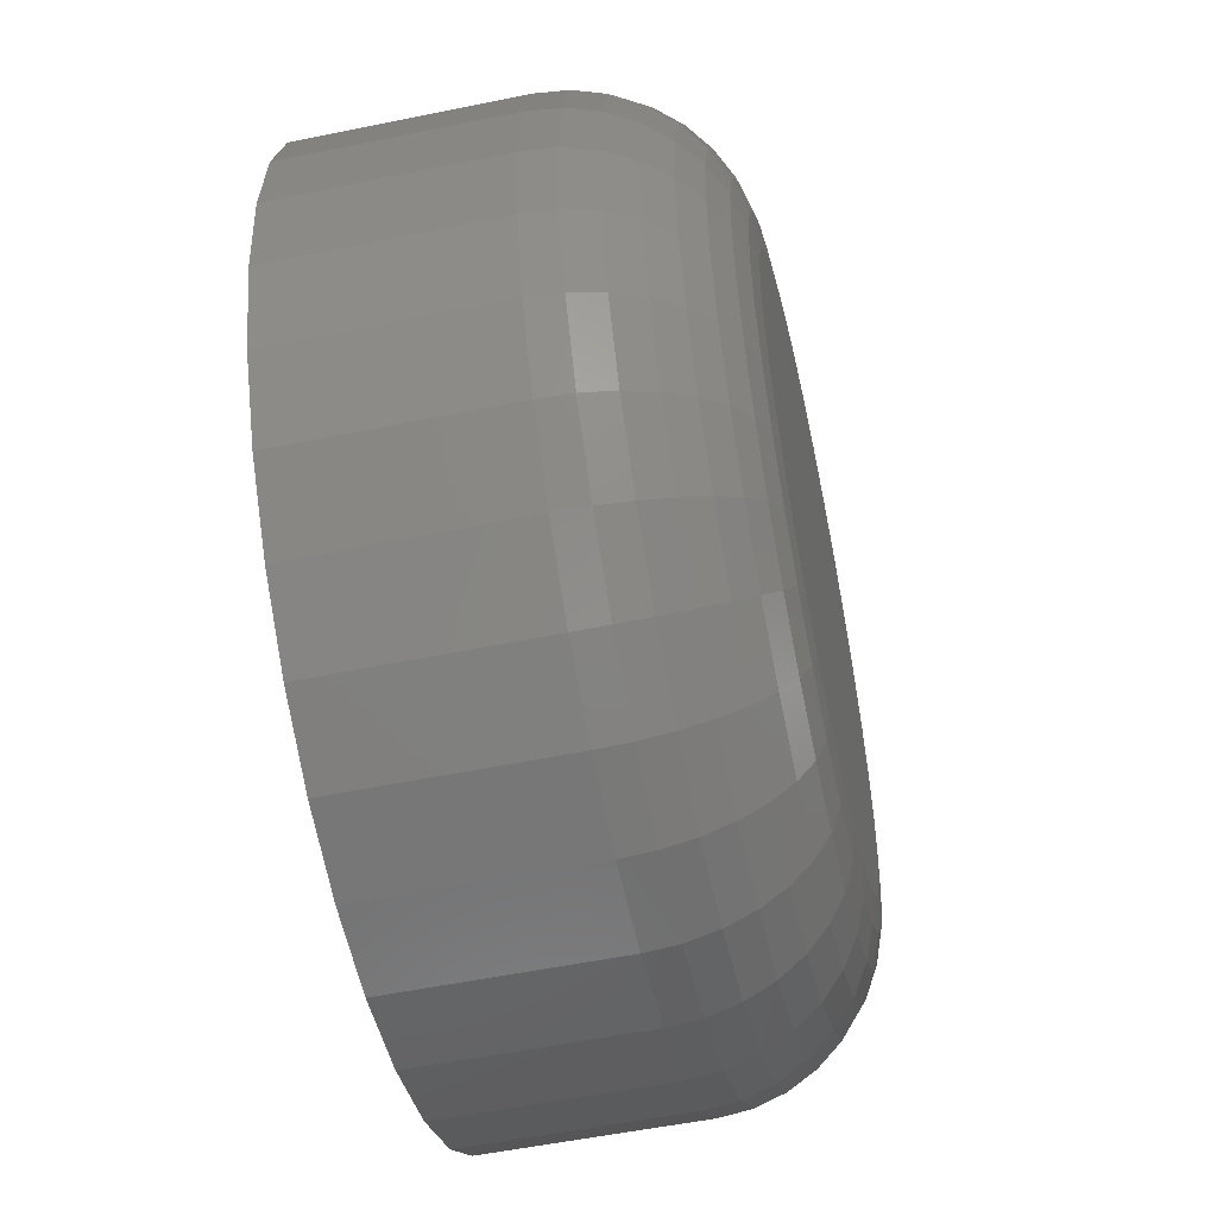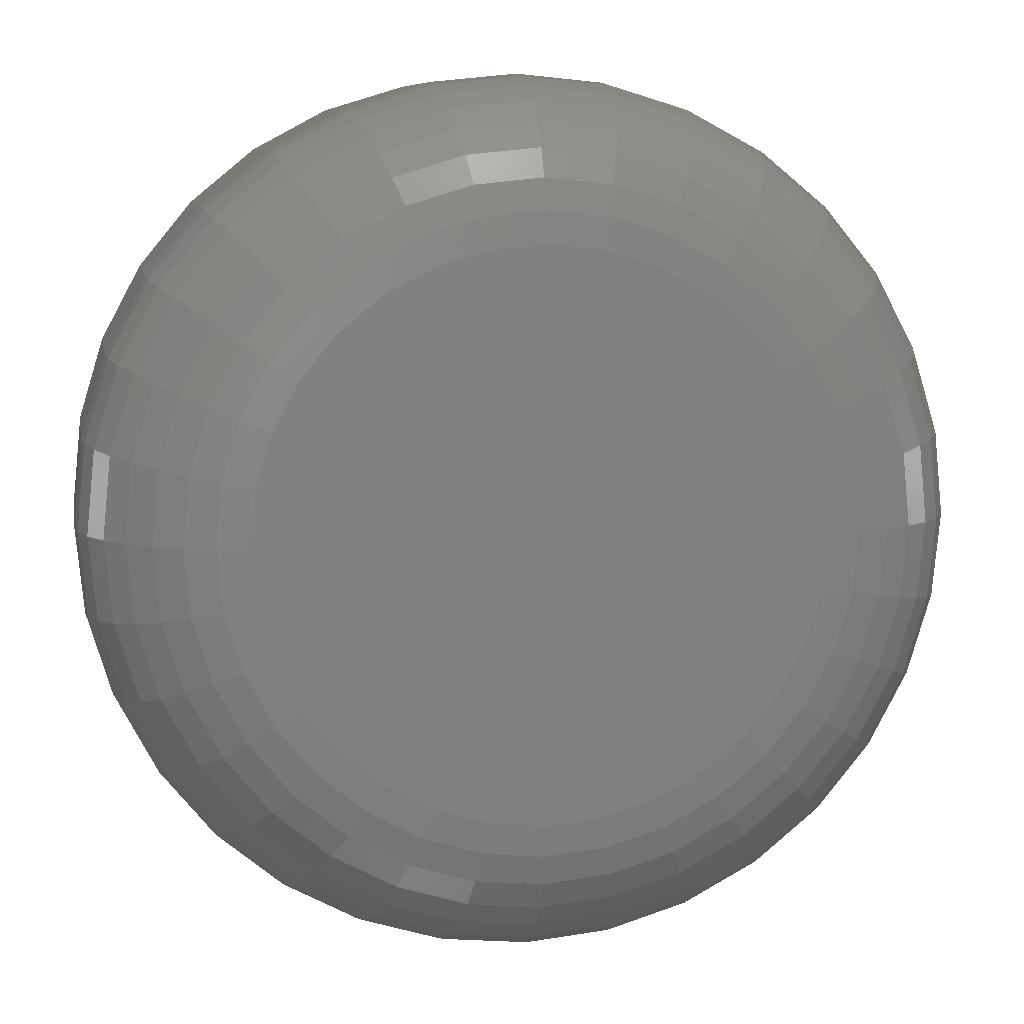
<metadata>
{"format":"stl","ext":"stl","renderer":"f3d","projection":"perspective","resolution":1024,"background":"white","views":[{"elev":-54.1,"azim":-77.7,"up":"+Z"},{"elev":8.5,"azim":-10.0,"up":"+Z"}]}
</metadata>
<code>
# stl→obj: 320 verts, 636 faces
v -0.02008 -0.1797 0.1328
v 0.03274 -0.1797 0.1328
v 0.006332 -0.1797 0.1354
v -0.04547 -0.1797 0.1251
v 0.05813 -0.1797 0.1251
v 0.05813 -0.1797 -0.1251
v -0.02008 -0.1797 -0.1328
v 0.03274 -0.1797 -0.1328
v 0.006332 -0.1797 -0.1354
v 0.08154 -0.1797 0.1125
v -0.06887 -0.1797 0.1125
v 0.102 -0.1797 0.09572
v -0.08938 -0.1797 0.09572
v 0.1189 -0.1797 0.0752
v -0.1062 -0.1797 0.0752
v 0.1314 -0.1797 0.0518
v -0.1187 -0.1797 0.0518
v 0.1391 -0.1797 0.02641
v -0.1264 -0.1797 0.02641
v 0.1417 -0.1797 -6.278e-17
v -0.129 -0.1797 -1.768e-16
v 0.1391 -0.1797 -0.02641
v -0.1264 -0.1797 -0.02641
v 0.1314 -0.1797 -0.0518
v -0.1187 -0.1797 -0.0518
v 0.1189 -0.1797 -0.0752
v -0.1062 -0.1797 -0.0752
v 0.102 -0.1797 -0.09572
v -0.08938 -0.1797 -0.09572
v 0.08154 -0.1797 -0.1125
v -0.06887 -0.1797 -0.1125
v -0.04547 -0.1797 -0.1251
v 0.2198 2.573e-17 -2.733e-17
v 0.2198 -0.1016 -2.692e-16
v 0.2157 2.55e-17 -0.04165
v 0.2157 -0.1016 -0.04165
v 0.2036 2.483e-17 -0.0817
v 0.2036 -0.1016 -0.0817
v 0.1838 2.373e-17 -0.1186
v 0.1838 -0.1016 -0.1186
v 0.1573 2.226e-17 -0.151
v 0.1573 -0.1016 -0.151
v 0.1249 2.046e-17 -0.1775
v 0.1249 -0.1016 -0.1775
v 0.08803 1.841e-17 -0.1972
v 0.08803 -0.1016 -0.1972
v 0.04798 1.619e-17 -0.2094
v 0.04798 -0.1016 -0.2094
v 0.006332 1.388e-17 -0.2135
v 0.006332 -0.1016 -0.2135
v -0.03532 1.157e-17 -0.2094
v -0.03532 -0.1016 -0.2094
v -0.07537 9.343e-18 -0.1972
v -0.07537 -0.1016 -0.1972
v -0.1123 7.294e-18 -0.1775
v -0.1123 -0.1016 -0.1775
v -0.1446 5.498e-18 -0.151
v -0.1446 -0.1016 -0.151
v -0.1712 4.024e-18 -0.1186
v -0.1712 -0.1016 -0.1186
v -0.1909 2.929e-18 -0.0817
v -0.1909 -0.1016 -0.0817
v -0.2031 2.255e-18 -0.04165
v -0.2031 -0.1016 -0.04165
v -0.2072 2.027e-18 2.496e-17
v -0.2072 -0.1016 -6.985e-17
v -0.2031 2.255e-18 0.04165
v -0.2031 -0.1016 0.04165
v -0.1909 2.929e-18 0.0817
v -0.1909 -0.1016 0.0817
v -0.1712 4.024e-18 0.1186
v -0.1712 -0.1016 0.1186
v -0.1446 5.498e-18 0.151
v -0.1446 -0.1016 0.151
v -0.1123 7.294e-18 0.1775
v -0.1123 -0.1016 0.1775
v -0.07537 9.343e-18 0.1972
v -0.07537 -0.1016 0.1972
v -0.03532 1.157e-17 0.2094
v -0.03532 -0.1016 0.2094
v 0.006332 1.388e-17 0.2135
v 0.006332 -0.1016 0.2135
v 0.04798 1.619e-17 0.2094
v 0.04798 -0.1016 0.2094
v 0.08803 1.841e-17 0.1972
v 0.08803 -0.1016 0.1972
v 0.1249 2.046e-17 0.1775
v 0.1249 -0.1016 0.1775
v 0.1573 2.226e-17 0.151
v 0.1573 -0.1016 0.151
v 0.1838 2.373e-17 0.1186
v 0.1838 -0.1016 0.1186
v 0.2036 2.483e-17 0.0817
v 0.2036 -0.1016 0.0817
v 0.2157 2.55e-17 0.04165
v 0.2157 -0.1016 0.04165
v 0.1569 -0.1782 0
v 0.154 -0.1782 -0.02938
v 0.1716 -0.1737 -1.388e-17
v 0.1684 -0.1737 -0.03224
v 0.1851 -0.1665 0
v 0.1817 -0.1665 -0.03488
v 0.1969 -0.1568 -1.388e-17
v 0.1933 -0.1568 -0.03719
v 0.2067 -0.145 -2.776e-17
v 0.2028 -0.145 -0.03908
v 0.2139 -0.1315 0
v 0.2099 -0.1315 -0.04049
v 0.2183 -0.1168 -2.776e-17
v 0.2142 -0.1168 -0.04136
v -0.1414 -0.1782 -0.02938
v -0.1443 -0.1782 -1.665e-16
v -0.1558 -0.1737 -0.03224
v -0.1589 -0.1737 -1.804e-16
v -0.169 -0.1665 -0.03488
v -0.1724 -0.1665 -2.082e-16
v -0.1806 -0.1568 -0.03719
v -0.1843 -0.1568 -1.943e-16
v -0.1901 -0.145 -0.03908
v -0.194 -0.145 -2.22e-16
v -0.1972 -0.1315 -0.04049
v -0.2012 -0.1315 -2.359e-16
v -0.2016 -0.1168 -0.04136
v -0.2057 -0.1168 -2.498e-16
v -0.1328 -0.1782 -0.05763
v -0.1463 -0.1737 -0.06324
v -0.1588 -0.1665 -0.06841
v -0.1698 -0.1568 -0.07294
v -0.1787 -0.145 -0.07666
v -0.1854 -0.1315 -0.07942
v -0.1895 -0.1168 -0.08112
v -0.1189 -0.1782 -0.08367
v -0.1311 -0.1737 -0.09181
v -0.1423 -0.1665 -0.09932
v -0.1521 -0.1568 -0.1059
v -0.1602 -0.145 -0.1113
v -0.1662 -0.1315 -0.1153
v -0.1699 -0.1168 -0.1178
v -0.1002 -0.1782 -0.1065
v -0.1105 -0.1737 -0.1169
v -0.1201 -0.1665 -0.1264
v -0.1284 -0.1568 -0.1348
v -0.1353 -0.145 -0.1416
v -0.1404 -0.1315 -0.1468
v -0.1436 -0.1168 -0.1499
v -0.07734 -0.1782 -0.1252
v -0.08548 -0.1737 -0.1374
v -0.09298 -0.1665 -0.1486
v -0.09956 -0.1568 -0.1585
v -0.105 -0.145 -0.1666
v -0.109 -0.1315 -0.1726
v -0.1114 -0.1168 -0.1763
v -0.0513 -0.1782 -0.1391
v -0.05691 -0.1737 -0.1527
v -0.06208 -0.1665 -0.1652
v -0.06661 -0.1568 -0.1761
v -0.07033 -0.145 -0.1851
v -0.07309 -0.1315 -0.1917
v -0.07479 -0.1168 -0.1958
v -0.02305 -0.1782 -0.1477
v -0.02591 -0.1737 -0.1621
v -0.02854 -0.1665 -0.1753
v -0.03085 -0.1568 -0.1869
v -0.03275 -0.145 -0.1965
v -0.03416 -0.1315 -0.2036
v -0.03502 -0.1168 -0.2079
v 0.006332 -0.1782 -0.1506
v 0.006332 -0.1737 -0.1653
v 0.006332 -0.1665 -0.1788
v 0.006332 -0.1568 -0.1906
v 0.006332 -0.145 -0.2003
v 0.006332 -0.1315 -0.2075
v 0.006332 -0.1168 -0.212
v 0.03571 -0.1782 -0.1477
v 0.03857 -0.1737 -0.1621
v 0.04121 -0.1665 -0.1753
v 0.04352 -0.1568 -0.1869
v 0.04541 -0.145 -0.1965
v 0.04682 -0.1315 -0.2036
v 0.04769 -0.1168 -0.2079
v 0.06397 -0.1782 -0.1391
v 0.06957 -0.1737 -0.1527
v 0.07474 -0.1665 -0.1652
v 0.07927 -0.1568 -0.1761
v 0.08299 -0.145 -0.1851
v 0.08575 -0.1315 -0.1917
v 0.08746 -0.1168 -0.1958
v 0.09 -0.1782 -0.1252
v 0.09815 -0.1737 -0.1374
v 0.1056 -0.1665 -0.1486
v 0.1122 -0.1568 -0.1585
v 0.1176 -0.145 -0.1666
v 0.1216 -0.1315 -0.1726
v 0.1241 -0.1168 -0.1763
v 0.1128 -0.1782 -0.1065
v 0.1232 -0.1737 -0.1169
v 0.1327 -0.1665 -0.1264
v 0.1411 -0.1568 -0.1348
v 0.148 -0.145 -0.1416
v 0.1531 -0.1315 -0.1468
v 0.1562 -0.1168 -0.1499
v 0.1316 -0.1782 -0.08367
v 0.1437 -0.1737 -0.09181
v 0.155 -0.1665 -0.09932
v 0.1648 -0.1568 -0.1059
v 0.1729 -0.145 -0.1113
v 0.1789 -0.1315 -0.1153
v 0.1826 -0.1168 -0.1178
v 0.1455 -0.1782 -0.05763
v 0.159 -0.1737 -0.06324
v 0.1715 -0.1665 -0.06841
v 0.1824 -0.1568 -0.07294
v 0.1914 -0.145 -0.07666
v 0.1981 -0.1315 -0.07942
v 0.2022 -0.1168 -0.08112
v -0.1414 -0.1782 0.02938
v -0.1558 -0.1737 0.03224
v -0.169 -0.1665 0.03488
v -0.1806 -0.1568 0.03719
v -0.1901 -0.145 0.03908
v -0.1972 -0.1315 0.04049
v -0.2016 -0.1168 0.04136
v 0.154 -0.1782 0.02938
v 0.1684 -0.1737 0.03224
v 0.1817 -0.1665 0.03488
v 0.1933 -0.1568 0.03719
v 0.2028 -0.145 0.03908
v 0.2099 -0.1315 0.04049
v 0.2142 -0.1168 0.04136
v 0.1455 -0.1782 0.05763
v 0.159 -0.1737 0.06324
v 0.1715 -0.1665 0.06841
v 0.1824 -0.1568 0.07294
v 0.1914 -0.145 0.07666
v 0.1981 -0.1315 0.07942
v 0.2022 -0.1168 0.08112
v 0.1316 -0.1782 0.08367
v 0.1437 -0.1737 0.09181
v 0.155 -0.1665 0.09932
v 0.1648 -0.1568 0.1059
v 0.1729 -0.145 0.1113
v 0.1789 -0.1315 0.1153
v 0.1826 -0.1168 0.1178
v 0.1128 -0.1782 0.1065
v 0.1232 -0.1737 0.1169
v 0.1327 -0.1665 0.1264
v 0.1411 -0.1568 0.1348
v 0.148 -0.145 0.1416
v 0.1531 -0.1315 0.1468
v 0.1562 -0.1168 0.1499
v 0.09 -0.1782 0.1252
v 0.09815 -0.1737 0.1374
v 0.1056 -0.1665 0.1486
v 0.1122 -0.1568 0.1585
v 0.1176 -0.145 0.1666
v 0.1216 -0.1315 0.1726
v 0.1241 -0.1168 0.1763
v 0.06397 -0.1782 0.1391
v 0.06957 -0.1737 0.1527
v 0.07474 -0.1665 0.1652
v 0.07927 -0.1568 0.1761
v 0.08299 -0.145 0.1851
v 0.08575 -0.1315 0.1917
v 0.08746 -0.1168 0.1958
v 0.03571 -0.1782 0.1477
v 0.03857 -0.1737 0.1621
v 0.04121 -0.1665 0.1753
v 0.04352 -0.1568 0.1869
v 0.04541 -0.145 0.1965
v 0.04682 -0.1315 0.2036
v 0.04769 -0.1168 0.2079
v 0.006332 -0.1782 0.1506
v 0.006332 -0.1737 0.1653
v 0.006332 -0.1665 0.1788
v 0.006332 -0.1568 0.1906
v 0.006332 -0.145 0.2003
v 0.006332 -0.1315 0.2075
v 0.006332 -0.1168 0.212
v -0.02305 -0.1782 0.1477
v -0.02591 -0.1737 0.1621
v -0.02854 -0.1665 0.1753
v -0.03085 -0.1568 0.1869
v -0.03275 -0.145 0.1965
v -0.03416 -0.1315 0.2036
v -0.03502 -0.1168 0.2079
v -0.0513 -0.1782 0.1391
v -0.05691 -0.1737 0.1527
v -0.06208 -0.1665 0.1652
v -0.06661 -0.1568 0.1761
v -0.07033 -0.145 0.1851
v -0.07309 -0.1315 0.1917
v -0.07479 -0.1168 0.1958
v -0.07734 -0.1782 0.1252
v -0.08548 -0.1737 0.1374
v -0.09298 -0.1665 0.1486
v -0.09956 -0.1568 0.1585
v -0.105 -0.145 0.1666
v -0.109 -0.1315 0.1726
v -0.1114 -0.1168 0.1763
v -0.1002 -0.1782 0.1065
v -0.1105 -0.1737 0.1169
v -0.1201 -0.1665 0.1264
v -0.1284 -0.1568 0.1348
v -0.1353 -0.145 0.1416
v -0.1404 -0.1315 0.1468
v -0.1436 -0.1168 0.1499
v -0.1189 -0.1782 0.08367
v -0.1311 -0.1737 0.09181
v -0.1423 -0.1665 0.09932
v -0.1521 -0.1568 0.1059
v -0.1602 -0.145 0.1113
v -0.1662 -0.1315 0.1153
v -0.1699 -0.1168 0.1178
v -0.1328 -0.1782 0.05763
v -0.1463 -0.1737 0.06324
v -0.1588 -0.1665 0.06841
v -0.1698 -0.1568 0.07294
v -0.1787 -0.145 0.07666
v -0.1854 -0.1315 0.07942
v -0.1895 -0.1168 0.08112
f 1 2 3
f 2 1 4
f 2 4 5
f 6 7 8
f 8 7 9
f 5 4 10
f 10 4 11
f 10 11 12
f 12 11 13
f 12 13 14
f 14 13 15
f 14 15 16
f 16 15 17
f 16 17 18
f 18 17 19
f 18 19 20
f 20 19 21
f 20 21 22
f 22 21 23
f 22 23 24
f 24 23 25
f 24 25 26
f 26 25 27
f 26 27 28
f 28 27 29
f 28 29 30
f 30 29 31
f 30 31 6
f 6 31 32
f 6 32 7
f 33 34 35
f 35 34 36
f 35 36 37
f 37 36 38
f 37 38 39
f 39 38 40
f 39 40 41
f 41 40 42
f 41 42 43
f 43 42 44
f 43 44 45
f 45 44 46
f 45 46 47
f 47 46 48
f 47 48 49
f 49 48 50
f 49 50 51
f 51 50 52
f 51 52 53
f 53 52 54
f 53 54 55
f 55 54 56
f 55 56 57
f 57 56 58
f 57 58 59
f 59 58 60
f 59 60 61
f 61 60 62
f 61 62 63
f 63 62 64
f 63 64 65
f 65 64 66
f 65 66 67
f 67 66 68
f 67 68 69
f 69 68 70
f 69 70 71
f 71 70 72
f 71 72 73
f 73 72 74
f 73 74 75
f 75 74 76
f 75 76 77
f 77 76 78
f 77 78 79
f 79 78 80
f 79 80 81
f 81 80 82
f 81 82 83
f 83 82 84
f 83 84 85
f 85 84 86
f 85 86 87
f 87 86 88
f 87 88 89
f 89 88 90
f 89 90 91
f 91 90 92
f 91 92 93
f 93 92 94
f 93 94 95
f 95 94 96
f 95 96 33
f 33 96 34
f 20 22 97
f 97 22 98
f 97 98 99
f 99 98 100
f 99 100 101
f 101 100 102
f 101 102 103
f 103 102 104
f 103 104 105
f 105 104 106
f 105 106 107
f 107 106 108
f 107 108 109
f 109 108 110
f 109 110 34
f 34 110 36
f 23 21 111
f 111 21 112
f 111 112 113
f 113 112 114
f 113 114 115
f 115 114 116
f 115 116 117
f 117 116 118
f 117 118 119
f 119 118 120
f 119 120 121
f 121 120 122
f 121 122 123
f 123 122 124
f 123 124 64
f 64 124 66
f 25 23 125
f 125 23 111
f 125 111 126
f 126 111 113
f 126 113 127
f 127 113 115
f 127 115 128
f 128 115 117
f 128 117 129
f 129 117 119
f 129 119 130
f 130 119 121
f 130 121 131
f 131 121 123
f 131 123 62
f 62 123 64
f 27 25 132
f 132 25 125
f 132 125 133
f 133 125 126
f 133 126 134
f 134 126 127
f 134 127 135
f 135 127 128
f 135 128 136
f 136 128 129
f 136 129 137
f 137 129 130
f 137 130 138
f 138 130 131
f 138 131 60
f 60 131 62
f 29 27 139
f 139 27 132
f 139 132 140
f 140 132 133
f 140 133 141
f 141 133 134
f 141 134 142
f 142 134 135
f 142 135 143
f 143 135 136
f 143 136 144
f 144 136 137
f 144 137 145
f 145 137 138
f 145 138 58
f 58 138 60
f 31 29 146
f 146 29 139
f 146 139 147
f 147 139 140
f 147 140 148
f 148 140 141
f 148 141 149
f 149 141 142
f 149 142 150
f 150 142 143
f 150 143 151
f 151 143 144
f 151 144 152
f 152 144 145
f 152 145 56
f 56 145 58
f 32 31 153
f 153 31 146
f 153 146 154
f 154 146 147
f 154 147 155
f 155 147 148
f 155 148 156
f 156 148 149
f 156 149 157
f 157 149 150
f 157 150 158
f 158 150 151
f 158 151 159
f 159 151 152
f 159 152 54
f 54 152 56
f 7 32 160
f 160 32 153
f 160 153 161
f 161 153 154
f 161 154 162
f 162 154 155
f 162 155 163
f 163 155 156
f 163 156 164
f 164 156 157
f 164 157 165
f 165 157 158
f 165 158 166
f 166 158 159
f 166 159 52
f 52 159 54
f 9 7 167
f 167 7 160
f 167 160 168
f 168 160 161
f 168 161 169
f 169 161 162
f 169 162 170
f 170 162 163
f 170 163 171
f 171 163 164
f 171 164 172
f 172 164 165
f 172 165 173
f 173 165 166
f 173 166 50
f 50 166 52
f 8 9 174
f 174 9 167
f 174 167 175
f 175 167 168
f 175 168 176
f 176 168 169
f 176 169 177
f 177 169 170
f 177 170 178
f 178 170 171
f 178 171 179
f 179 171 172
f 179 172 180
f 180 172 173
f 180 173 48
f 48 173 50
f 6 8 181
f 181 8 174
f 181 174 182
f 182 174 175
f 182 175 183
f 183 175 176
f 183 176 184
f 184 176 177
f 184 177 185
f 185 177 178
f 185 178 186
f 186 178 179
f 186 179 187
f 187 179 180
f 187 180 46
f 46 180 48
f 30 6 188
f 188 6 181
f 188 181 189
f 189 181 182
f 189 182 190
f 190 182 183
f 190 183 191
f 191 183 184
f 191 184 192
f 192 184 185
f 192 185 193
f 193 185 186
f 193 186 194
f 194 186 187
f 194 187 44
f 44 187 46
f 28 30 195
f 195 30 188
f 195 188 196
f 196 188 189
f 196 189 197
f 197 189 190
f 197 190 198
f 198 190 191
f 198 191 199
f 199 191 192
f 199 192 200
f 200 192 193
f 200 193 201
f 201 193 194
f 201 194 42
f 42 194 44
f 26 28 202
f 202 28 195
f 202 195 203
f 203 195 196
f 203 196 204
f 204 196 197
f 204 197 205
f 205 197 198
f 205 198 206
f 206 198 199
f 206 199 207
f 207 199 200
f 207 200 208
f 208 200 201
f 208 201 40
f 40 201 42
f 24 26 209
f 209 26 202
f 209 202 210
f 210 202 203
f 210 203 211
f 211 203 204
f 211 204 212
f 212 204 205
f 212 205 213
f 213 205 206
f 213 206 214
f 214 206 207
f 214 207 215
f 215 207 208
f 215 208 38
f 38 208 40
f 22 24 98
f 98 24 209
f 98 209 100
f 100 209 210
f 100 210 102
f 102 210 211
f 102 211 104
f 104 211 212
f 104 212 106
f 106 212 213
f 106 213 108
f 108 213 214
f 108 214 110
f 110 214 215
f 110 215 36
f 36 215 38
f 21 19 112
f 112 19 216
f 112 216 114
f 114 216 217
f 114 217 116
f 116 217 218
f 116 218 118
f 118 218 219
f 118 219 120
f 120 219 220
f 120 220 122
f 122 220 221
f 122 221 124
f 124 221 222
f 124 222 66
f 66 222 68
f 18 20 223
f 223 20 97
f 223 97 224
f 224 97 99
f 224 99 225
f 225 99 101
f 225 101 226
f 226 101 103
f 226 103 227
f 227 103 105
f 227 105 228
f 228 105 107
f 228 107 229
f 229 107 109
f 229 109 96
f 96 109 34
f 16 18 230
f 230 18 223
f 230 223 231
f 231 223 224
f 231 224 232
f 232 224 225
f 232 225 233
f 233 225 226
f 233 226 234
f 234 226 227
f 234 227 235
f 235 227 228
f 235 228 236
f 236 228 229
f 236 229 94
f 94 229 96
f 14 16 237
f 237 16 230
f 237 230 238
f 238 230 231
f 238 231 239
f 239 231 232
f 239 232 240
f 240 232 233
f 240 233 241
f 241 233 234
f 241 234 242
f 242 234 235
f 242 235 243
f 243 235 236
f 243 236 92
f 92 236 94
f 12 14 244
f 244 14 237
f 244 237 245
f 245 237 238
f 245 238 246
f 246 238 239
f 246 239 247
f 247 239 240
f 247 240 248
f 248 240 241
f 248 241 249
f 249 241 242
f 249 242 250
f 250 242 243
f 250 243 90
f 90 243 92
f 10 12 251
f 251 12 244
f 251 244 252
f 252 244 245
f 252 245 253
f 253 245 246
f 253 246 254
f 254 246 247
f 254 247 255
f 255 247 248
f 255 248 256
f 256 248 249
f 256 249 257
f 257 249 250
f 257 250 88
f 88 250 90
f 5 10 258
f 258 10 251
f 258 251 259
f 259 251 252
f 259 252 260
f 260 252 253
f 260 253 261
f 261 253 254
f 261 254 262
f 262 254 255
f 262 255 263
f 263 255 256
f 263 256 264
f 264 256 257
f 264 257 86
f 86 257 88
f 2 5 265
f 265 5 258
f 265 258 266
f 266 258 259
f 266 259 267
f 267 259 260
f 267 260 268
f 268 260 261
f 268 261 269
f 269 261 262
f 269 262 270
f 270 262 263
f 270 263 271
f 271 263 264
f 271 264 84
f 84 264 86
f 3 2 272
f 272 2 265
f 272 265 273
f 273 265 266
f 273 266 274
f 274 266 267
f 274 267 275
f 275 267 268
f 275 268 276
f 276 268 269
f 276 269 277
f 277 269 270
f 277 270 278
f 278 270 271
f 278 271 82
f 82 271 84
f 1 3 279
f 279 3 272
f 279 272 280
f 280 272 273
f 280 273 281
f 281 273 274
f 281 274 282
f 282 274 275
f 282 275 283
f 283 275 276
f 283 276 284
f 284 276 277
f 284 277 285
f 285 277 278
f 285 278 80
f 80 278 82
f 4 1 286
f 286 1 279
f 286 279 287
f 287 279 280
f 287 280 288
f 288 280 281
f 288 281 289
f 289 281 282
f 289 282 290
f 290 282 283
f 290 283 291
f 291 283 284
f 291 284 292
f 292 284 285
f 292 285 78
f 78 285 80
f 11 4 293
f 293 4 286
f 293 286 294
f 294 286 287
f 294 287 295
f 295 287 288
f 295 288 296
f 296 288 289
f 296 289 297
f 297 289 290
f 297 290 298
f 298 290 291
f 298 291 299
f 299 291 292
f 299 292 76
f 76 292 78
f 13 11 300
f 300 11 293
f 300 293 301
f 301 293 294
f 301 294 302
f 302 294 295
f 302 295 303
f 303 295 296
f 303 296 304
f 304 296 297
f 304 297 305
f 305 297 298
f 305 298 306
f 306 298 299
f 306 299 74
f 74 299 76
f 15 13 307
f 307 13 300
f 307 300 308
f 308 300 301
f 308 301 309
f 309 301 302
f 309 302 310
f 310 302 303
f 310 303 311
f 311 303 304
f 311 304 312
f 312 304 305
f 312 305 313
f 313 305 306
f 313 306 72
f 72 306 74
f 17 15 314
f 314 15 307
f 314 307 315
f 315 307 308
f 315 308 316
f 316 308 309
f 316 309 317
f 317 309 310
f 317 310 318
f 318 310 311
f 318 311 319
f 319 311 312
f 319 312 320
f 320 312 313
f 320 313 70
f 70 313 72
f 19 17 216
f 216 17 314
f 216 314 217
f 217 314 315
f 217 315 218
f 218 315 316
f 218 316 219
f 219 316 317
f 219 317 220
f 220 317 318
f 220 318 221
f 221 318 319
f 221 319 222
f 222 319 320
f 222 320 68
f 68 320 70
f 81 83 79
f 77 79 83
f 85 77 83
f 47 51 45
f 49 51 47
f 51 53 45
f 45 53 55
f 45 55 43
f 43 55 57
f 43 57 41
f 41 57 59
f 41 59 39
f 39 59 61
f 39 61 37
f 37 61 63
f 37 63 35
f 35 63 65
f 35 65 33
f 33 65 67
f 33 67 95
f 95 67 69
f 95 69 93
f 93 69 71
f 93 71 91
f 91 71 73
f 91 73 89
f 89 73 75
f 89 75 87
f 87 75 77
f 87 77 85

</code>
